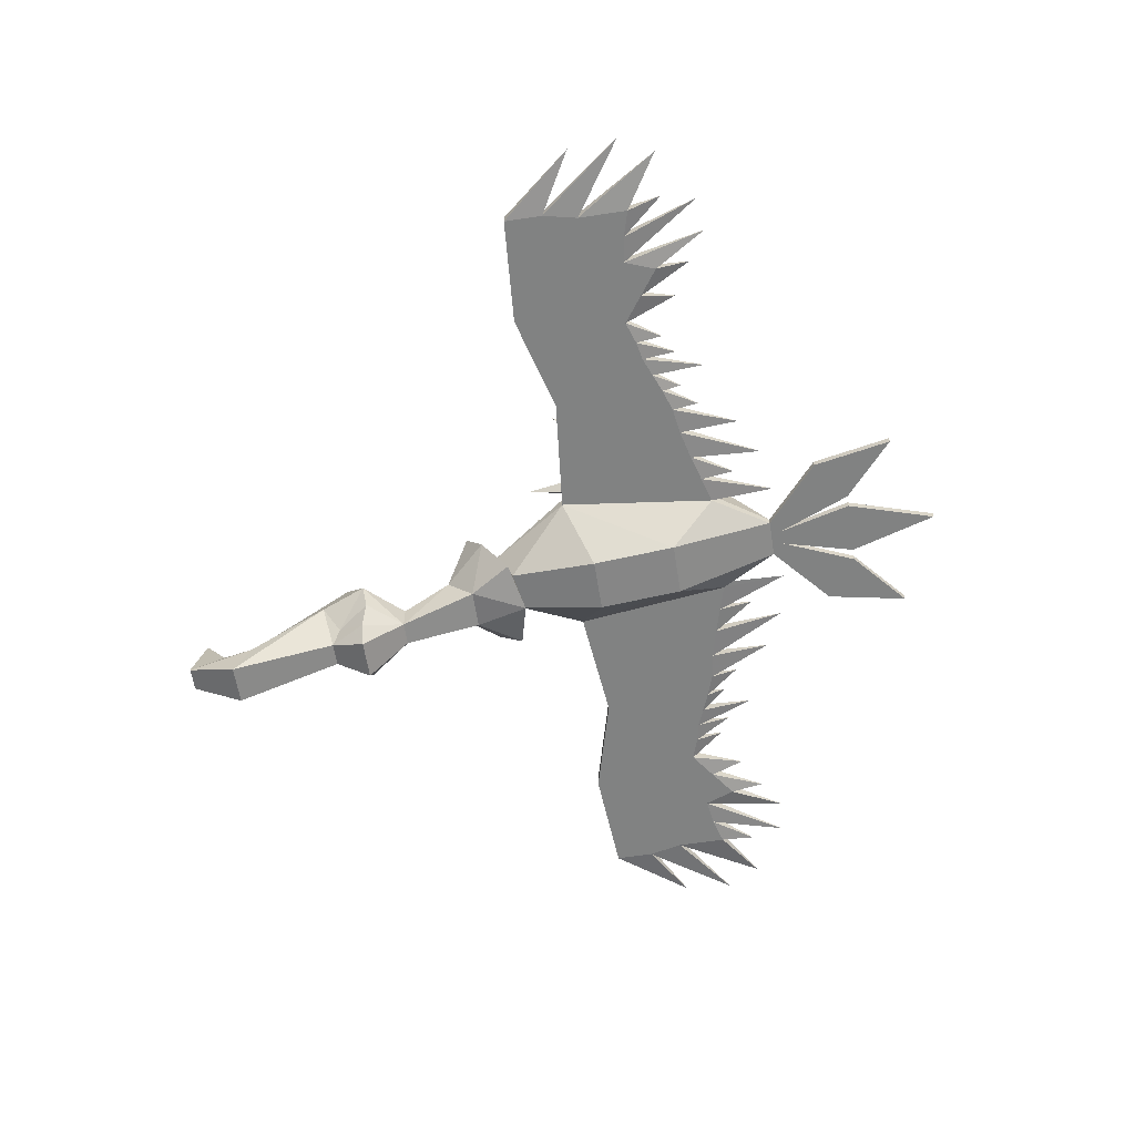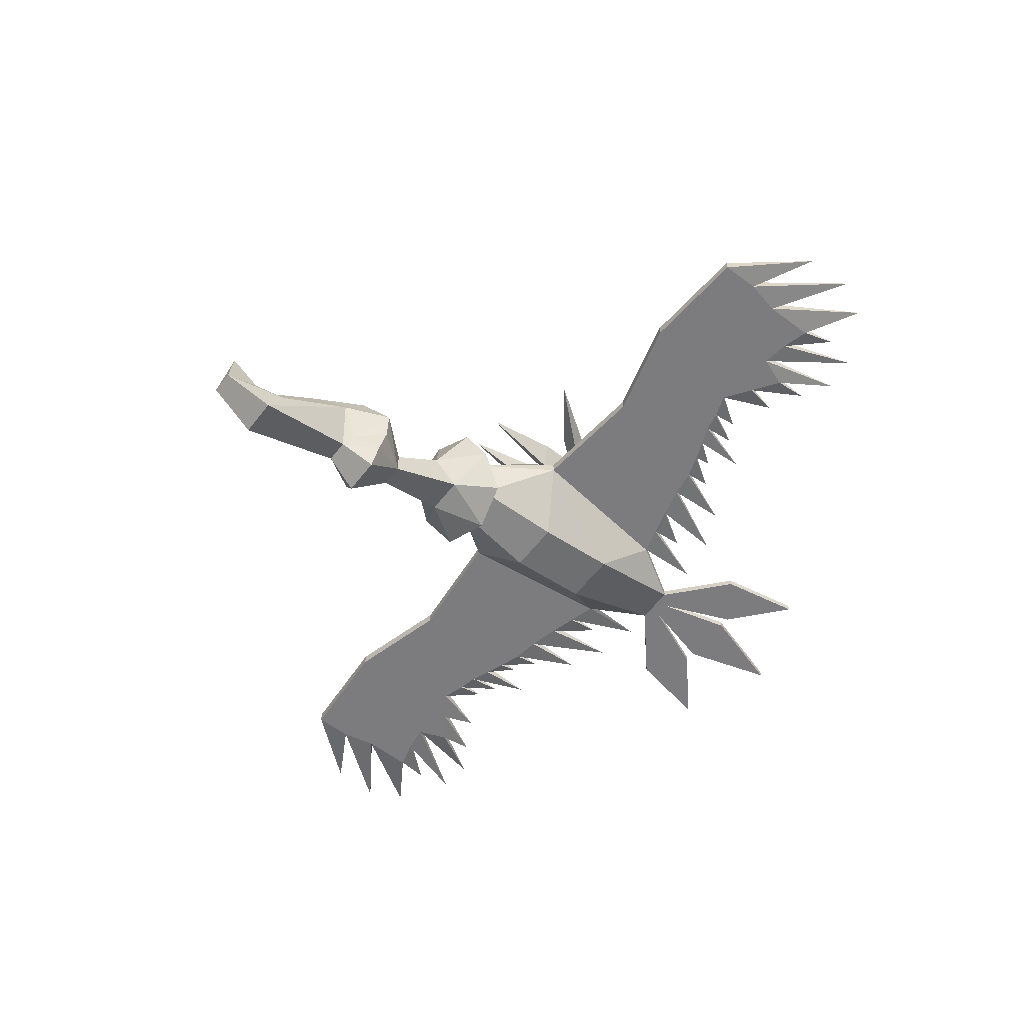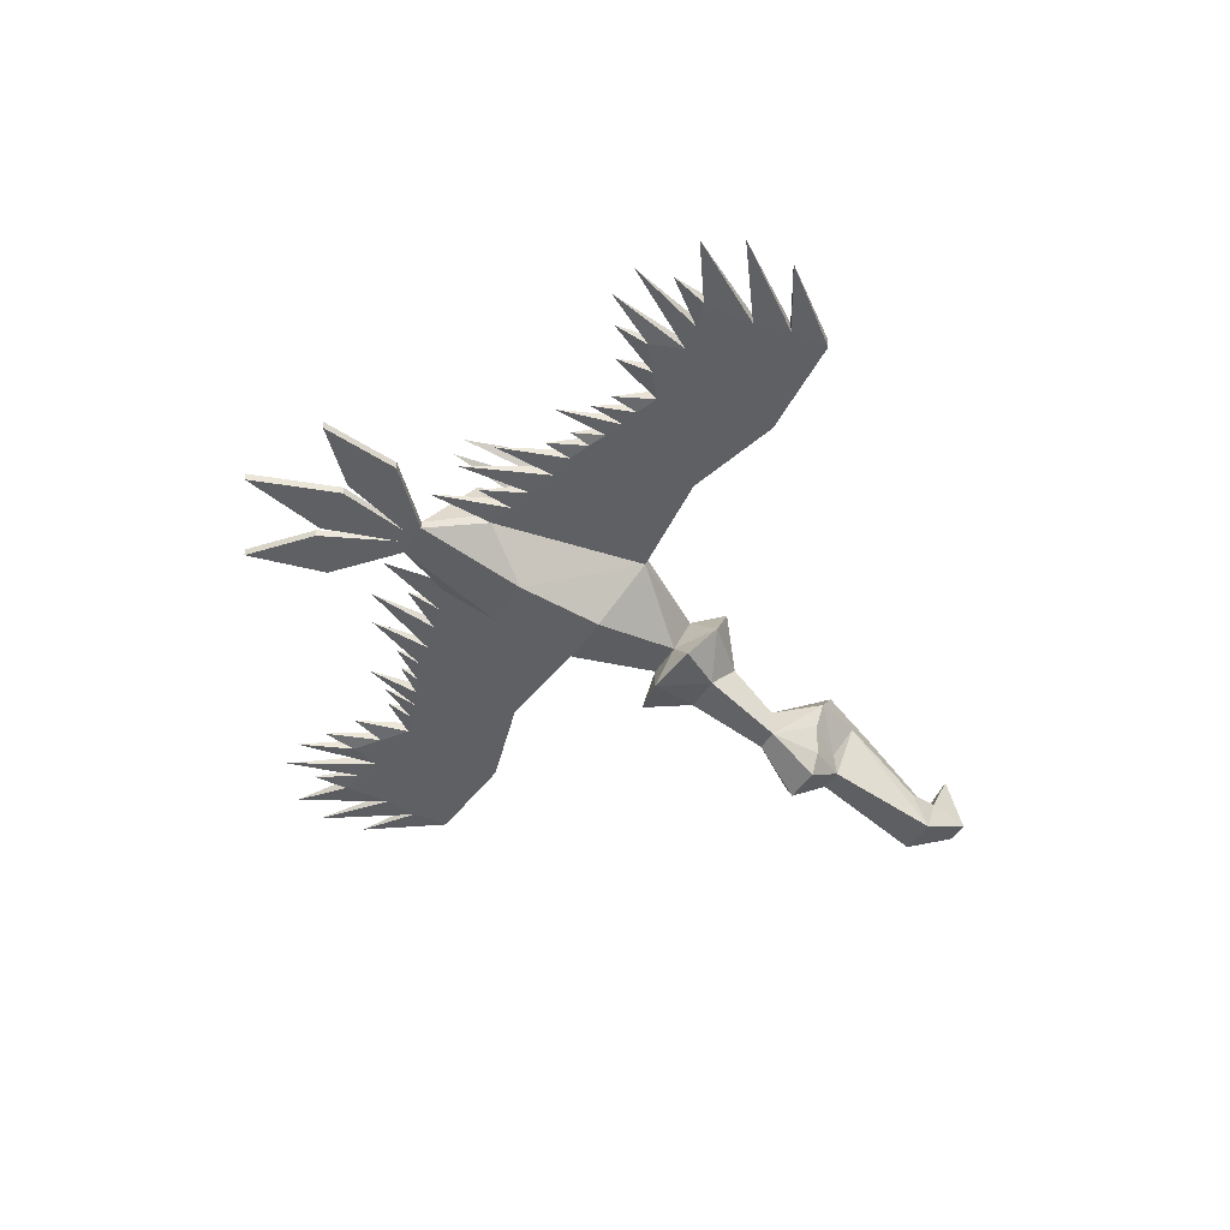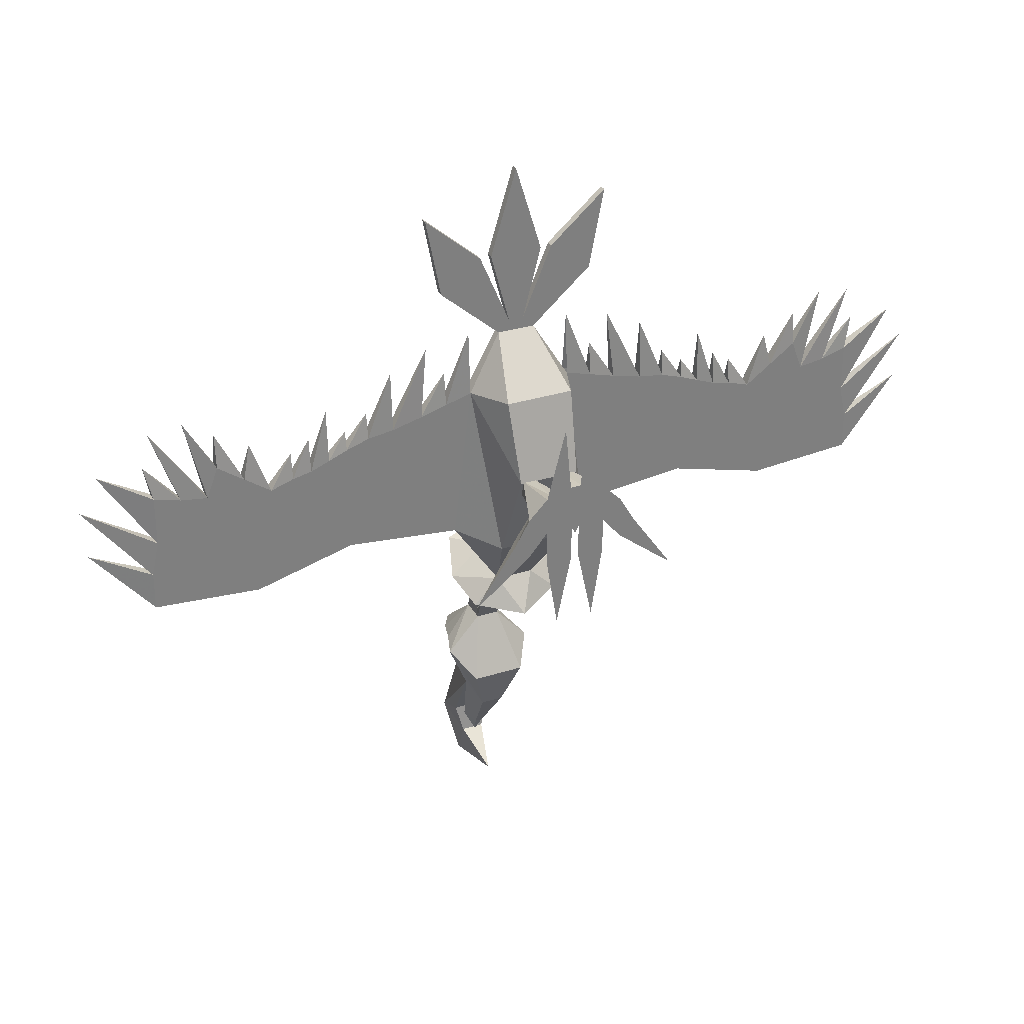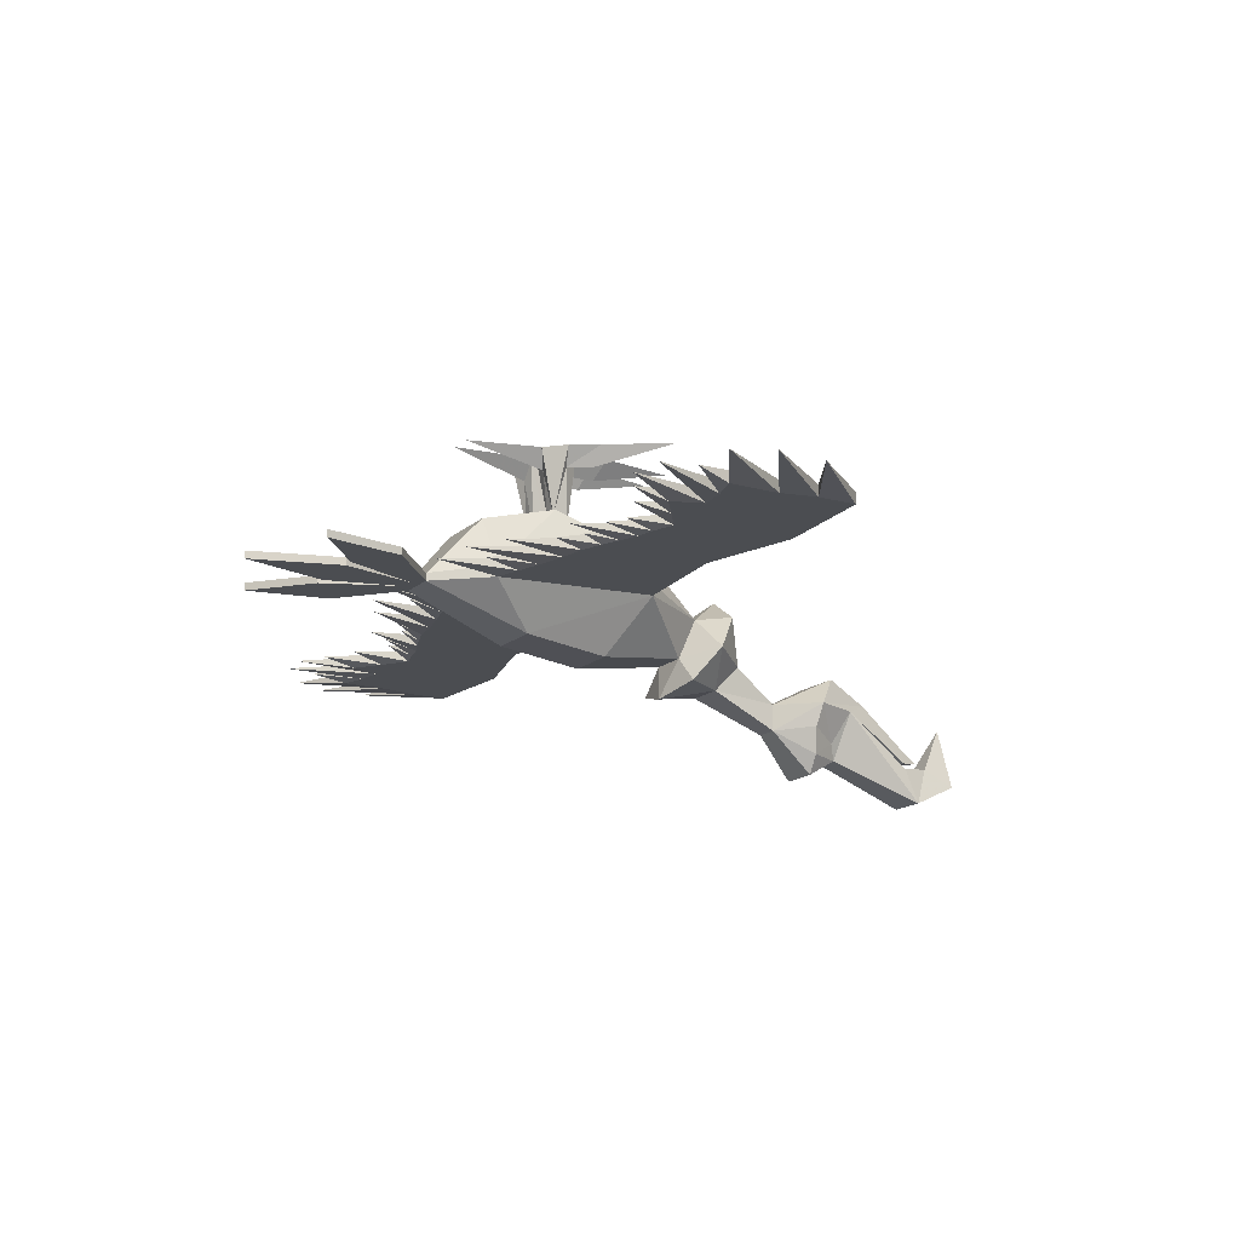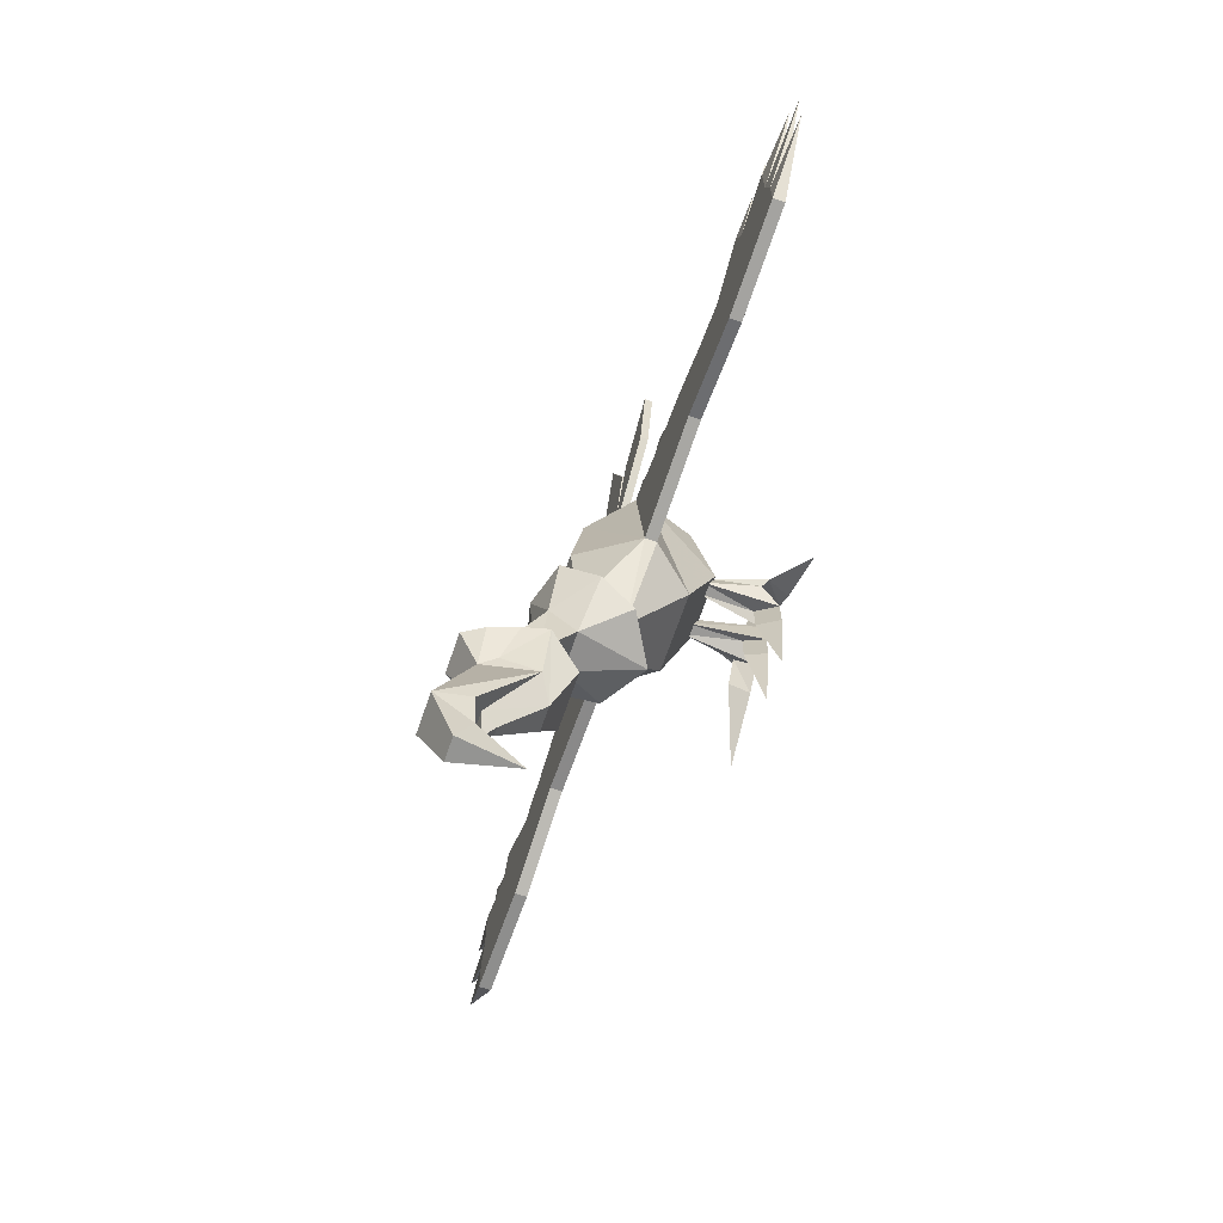
<metadata>
{"format":"obj","ext":"obj","renderer":"f3d","projection":"perspective","resolution":1024,"background":"white","views":[{"elev":-60.6,"azim":-81.1,"up":"+Y"},{"elev":-58.9,"azim":-127.6,"up":"+Y"},{"elev":-42.2,"azim":61.7,"up":"+Y"},{"elev":31.3,"azim":155.6,"up":"+Z"},{"elev":-15.8,"azim":59.8,"up":"+Y"},{"elev":-68.9,"azim":70.9,"up":"+Z"}]}
</metadata>
<code>
o npc/vulture
v 0 0 -7
v -7 0 7
v 7 0 7
v -43 -38 13
v -43 -36 20
v -49 -38 11
v -49 -38 -18
v -19 -38 -21
v -36 -38 14
v -36 -36 30
v -43 -35 13
v -49 -35 11
v -49 -36 16
v -54 -38 9
v -59 -38 7
v -64 -38 6
v -70 -38 4
v -77 -38 -7
v -75 -38 -25
v -49 -35 -18
v -19 -35 -21
v -5 -38 -42
v -5 -49 -37
v -7 -52 -14
v -7 -49 8
v -14 -38 20
v -21 -38 18
v -28 -38 16
v -26 -36 35
v -36 -35 14
v -54 -35 9
v -54 -36 23
v -59 -35 7
v -59 -36 16
v -64 -35 6
v -64 -36 13
v -70 -35 4
v -75 -36 18
v -77 -38 9
v -87 -38 6
v -101 -38 -4
v -103 -38 -13
v -103 -38 -23
v -103 -35 -23
v -75 -35 -25
v -77 -35 -7
v -21 -36 27
v -28 -35 16
v -21 -35 18
v -14 -35 20
v -10 -24 -23
v 5 -38 -42
v 0 -31 -51
v -12 -38 -49
v -15 -47 -44
v -12 -56 -37
v 0 -59 -34
v 5 -49 -37
v -14 -36 37
v 3 -64 -67
v 5 -56 -48
v -5 -56 -48
v -3 -64 -67
v -5 -75 -77
v 5 -75 -77
v 8 -70 -77
v 10 -63 -76
v 12 -57 -77
v 3 -57 -67
v 5 -49 -55
v 15 -47 -44
v 12 -56 -37
v -5 -49 -55
v -3 -57 -67
v -12 -57 -77
v -10 -63 -76
v -8 -70 -77
v -3 -70 -86
v 3 -70 -86
v 5 -66 -84
v 7 -57 -89
v 3 -54 -96
v 7 -49 -83
v 12 -38 -49
v 3 -68 -109
v -7 -57 -89
v -3 -68 -109
v 0 -67 -115
v 1 -64 -110
v -3 -54 -96
v -1 -64 -110
v -7 -49 -83
v 5 -70 -108
v -5 -70 -108
v -5 -79 -112
v -5 -66 -84
v 3 -69 -116
v -3 -69 -116
v -3 -73 -125
v 5 -79 -112
v 0 -57 -123
v 3 -73 -125
v 8 0 -5
v 7 -19 -3
v 4 -5 -3
v 8 0 -14
v 1 0 -5
v 1 0 3
v 13 0 0
v 17 0 -7
v 13 0 -11
v 14 -5 -7
v 10 -5 -1
v 7 -17 1
v 8 0 5
v 5 -5 3
v 4 -17 1
v 4 -19 -3
v 3 0 24
v -4 -5 -3
v -7 -19 -3
v -8 0 -5
v -4 -5 -12
v -1 0 -14
v -1 0 -5
v -4 -19 -3
v -10 -5 -1
v -13 0 -11
v -13 0 0
v -8 0 -14
v -5 0 -33
v -1 0 3
v -4 -17 1
v -8 0 5
v -3 0 24
v -5 -5 3
v -7 -17 1
v 19 -35 -21
v 14 -35 20
v 14 -38 20
v 19 -38 -21
v 10 -24 -23
v 21 -35 18
v 28 -35 16
v 36 -35 14
v 43 -35 13
v 49 -35 -18
v 49 -38 -18
v 43 -38 13
v 36 -38 14
v 28 -38 16
v 21 -38 18
v 7 -49 8
v 7 -52 -14
v -8 -16 1
v 8 -16 1
v 9 -22 22
v 5 -37 35
v 5 -39 35
v -5 -39 35
v -9 -22 22
v -5 -37 35
v 2 -37 38
v 21 -37 49
v 21 -39 49
v 25 -39 70
v 10 -39 57
v 2 -39 38
v -2 -39 38
v -21 -39 49
v -2 -37 38
v 7 -37 57
v 10 -37 57
v 25 -37 70
v 49 -38 11
v 43 -36 20
v 54 -38 9
v 49 -36 16
v 49 -35 11
v 36 -36 30
v 26 -36 35
v 21 -36 27
v 14 -36 37
v 54 -35 9
v 59 -35 7
v 64 -35 6
v 70 -35 4
v 77 -35 -7
v 75 -35 -25
v 75 -38 -25
v 77 -38 -7
v 70 -38 4
v 64 -38 6
v 59 -38 7
v 54 -36 23
v 64 -36 13
v 75 -36 18
v 77 -35 9
v 87 -35 6
v 101 -35 -4
v 103 -35 -13
v 103 -35 -23
v 103 -38 -23
v 103 -38 -13
v 101 -38 -4
v 87 -38 6
v 77 -38 9
v 84 -36 23
v 84 -35 14
v 92 -36 28
v 101 -36 27
v 94 -35 7
v 101 -35 9
v 115 -36 18
v 120 -36 9
v 119 -36 -4
v 59 -36 16
v 0 -39 80
v 0 -37 80
v -7 -37 57
v -7 -39 57
v 7 -39 57
v -25 -39 70
v -25 -37 70
v -21 -37 49
v -10 -39 57
v -10 -37 57
v 103 -36 18
v 101 -38 9
v 94 -38 7
v 84 -38 14
v -103 -35 -13
v -119 -36 -4
v -120 -36 9
v -101 -35 -4
v -87 -35 6
v -77 -35 9
v -84 -36 23
v -84 -38 14
v -92 -36 28
v -101 -36 27
v -94 -38 7
v -101 -38 9
v -115 -36 18
v -84 -35 14
v -94 -35 7
v -101 -35 9
v -103 -36 18
v 28 0 -23
v 1 0 -14
v 4 -5 -12
v 5 0 -33
v -17 0 -7
v -14 -5 -7
v -28 0 -23
f 1 2 3
f 4 5 6
f 4 6 7
f 4 7 8
f 4 8 9
f 4 9 10
f 4 10 11
f 4 11 5
f 5 11 12
f 5 12 6
f 6 12 13
f 6 13 14
f 6 14 7
f 7 14 15
f 7 15 16
f 7 16 17
f 7 17 18
f 7 18 19
f 7 19 20
f 7 20 21
f 7 21 8
f 8 21 22
f 8 22 23
f 8 23 24
f 8 24 25
f 8 25 26
f 8 26 27
f 8 27 28
f 8 28 9
f 9 28 29
f 9 29 30
f 9 30 10
f 10 30 11
f 11 30 21
f 11 21 20
f 11 20 12
f 12 20 31
f 12 31 13
f 13 31 14
f 14 31 32
f 14 32 15
f 15 32 33
f 15 33 34
f 15 34 16
f 16 34 35
f 16 35 36
f 16 36 17
f 17 36 37
f 17 37 38
f 17 38 39
f 17 39 18
f 18 39 40
f 18 40 41
f 18 41 42
f 18 42 43
f 18 43 19
f 19 43 44
f 19 44 45
f 19 45 20
f 20 45 46
f 20 46 37
f 20 37 35
f 20 35 33
f 20 33 31
f 31 33 32
f 27 47 28
f 28 47 48
f 28 48 29
f 29 48 30
f 30 48 21
f 21 48 49
f 21 49 50
f 21 50 51
f 21 51 22
f 22 51 52
f 22 52 53
f 22 53 54
f 22 54 55
f 22 55 23
f 23 55 56
f 23 56 57
f 23 57 58
f 23 58 24
f 23 24 23
f 26 59 27
f 27 59 49
f 27 49 47
f 47 49 48
f 49 59 50
f 37 36 35
f 35 34 33
f 60 61 62
f 60 62 63
f 60 63 64
f 60 64 65
f 60 65 66
f 60 66 67
f 60 67 68
f 60 68 69
f 60 69 61
f 61 69 70
f 61 70 71
f 61 71 72
f 61 72 57
f 61 57 62
f 62 57 56
f 62 56 55
f 62 55 73
f 62 73 63
f 63 73 74
f 63 74 75
f 63 75 76
f 63 76 77
f 63 77 64
f 64 77 78
f 64 78 65
f 65 78 79
f 65 79 66
f 66 79 80
f 66 80 67
f 67 80 68
f 68 80 81
f 68 81 82
f 68 82 83
f 68 83 69
f 69 83 74
f 69 74 70
f 70 74 73
f 70 73 53
f 70 53 84
f 70 84 71
f 71 84 52
f 71 52 58
f 71 58 72
f 72 58 57
f 85 81 86
f 85 86 87
f 85 87 88
f 85 88 89
f 85 89 82
f 85 82 81
f 90 82 89
f 90 89 91
f 90 91 87
f 90 87 86
f 90 86 75
f 90 75 92
f 90 92 82
f 82 92 83
f 83 92 74
f 74 92 75
f 74 75 63
f 88 91 89
f 91 88 87
f 86 81 93
f 86 93 94
f 86 94 95
f 86 95 78
f 86 78 96
f 86 96 75
f 75 96 76
f 76 96 77
f 77 96 78
f 94 93 97
f 94 97 98
f 94 98 99
f 94 99 95
f 95 99 100
f 95 100 78
f 78 100 79
f 79 100 81
f 79 81 80
f 98 97 101
f 98 101 99
f 99 101 102
f 99 102 100
f 100 102 97
f 100 97 93
f 100 93 81
f 101 97 102
f 103 104 105
f 103 105 106
f 103 106 107
f 103 107 108
f 103 108 109
f 103 109 110
f 103 110 111
f 103 111 112
f 103 112 113
f 103 113 104
f 104 113 114
f 114 113 109
f 114 109 115
f 114 115 116
f 114 116 117
f 117 116 108
f 117 108 107
f 117 107 118
f 118 107 105
f 118 105 104
f 108 115 109
f 115 108 119
f 115 119 116
f 116 119 108
f 120 121 122
f 120 122 123
f 120 123 124
f 120 124 125
f 120 125 126
f 120 126 121
f 121 127 122
f 122 127 128
f 122 128 129
f 122 129 125
f 122 125 124
f 122 124 130
f 122 130 123
f 123 130 131
f 123 131 124
f 124 131 130
f 132 133 126
f 132 126 125
f 132 125 134
f 132 134 135
f 132 135 136
f 132 136 133
f 133 136 137
f 137 136 134
f 137 134 129
f 137 129 127
f 137 127 121
f 125 129 134
f 138 139 140
f 138 140 141
f 138 141 52
f 138 52 142
f 138 142 139
f 138 139 143
f 138 143 144
f 138 144 145
f 138 145 146
f 138 146 147
f 138 147 141
f 141 147 148
f 141 148 149
f 141 149 150
f 141 150 151
f 141 151 152
f 141 152 140
f 141 140 153
f 141 153 154
f 141 154 58
f 141 58 52
f 8 26 50
f 8 50 21
f 142 51 155
f 142 155 156
f 142 156 139
f 139 156 157
f 139 157 158
f 139 158 159
f 139 159 140
f 140 159 153
f 153 159 160
f 153 160 25
f 153 25 154
f 154 25 24
f 154 24 58
f 154 58 58
f 156 155 161
f 156 161 157
f 157 161 162
f 157 162 158
f 158 162 163
f 158 163 164
f 158 164 159
f 159 164 165
f 159 165 166
f 159 166 167
f 159 167 168
f 159 168 169
f 159 169 160
f 160 169 170
f 160 170 162
f 160 162 50
f 160 50 26
f 160 26 25
f 50 155 51
f 155 50 161
f 161 50 162
f 51 142 52
f 162 171 163
f 163 171 172
f 163 172 168
f 163 168 167
f 163 167 173
f 163 173 174
f 163 174 164
f 164 174 165
f 165 174 166
f 166 174 173
f 166 173 167
f 175 176 149
f 175 149 148
f 175 148 177
f 175 177 178
f 175 178 179
f 175 179 176
f 176 179 146
f 176 146 149
f 149 146 180
f 149 180 150
f 150 180 145
f 150 145 181
f 150 181 151
f 151 181 144
f 151 144 182
f 151 182 152
f 152 182 143
f 152 143 183
f 152 183 140
f 145 180 146
f 144 181 145
f 143 182 144
f 139 183 143
f 179 147 146
f 147 179 184
f 147 184 185
f 147 185 186
f 147 186 187
f 147 187 188
f 147 188 189
f 147 189 148
f 148 189 190
f 148 190 191
f 148 191 192
f 148 192 193
f 148 193 194
f 148 194 177
f 177 194 195
f 177 195 184
f 177 184 178
f 178 184 179
f 186 196 187
f 187 196 192
f 187 192 197
f 187 197 198
f 187 198 188
f 188 198 199
f 188 199 200
f 188 200 201
f 188 201 202
f 188 202 189
f 189 202 203
f 189 203 190
f 190 203 204
f 190 204 191
f 191 204 205
f 191 205 206
f 191 206 207
f 191 207 192
f 192 207 197
f 197 207 198
f 198 207 208
f 198 208 209
f 198 209 199
f 199 209 210
f 199 210 206
f 199 206 211
f 199 211 212
f 199 212 200
f 200 212 213
f 200 213 214
f 200 214 205
f 200 205 215
f 200 215 201
f 201 215 204
f 201 204 216
f 201 216 202
f 202 216 203
f 203 216 204
f 185 217 186
f 186 217 193
f 186 193 196
f 196 193 192
f 184 195 185
f 185 195 194
f 185 194 217
f 217 194 193
f 52 84 53
f 73 54 53
f 54 73 55
f 63 74 75
f 218 219 220
f 218 220 221
f 218 221 168
f 218 168 222
f 218 222 219
f 219 222 172
f 219 172 171
f 219 171 220
f 220 171 221
f 221 171 169
f 221 169 168
f 168 172 222
f 223 224 225
f 223 225 170
f 223 170 169
f 223 169 226
f 223 226 224
f 224 226 227
f 224 227 162
f 224 162 225
f 225 162 170
f 162 227 171
f 171 227 169
f 169 227 226
f 212 228 213
f 213 228 229
f 213 229 214
f 214 229 205
f 205 229 230
f 205 230 206
f 206 230 211
f 211 230 212
f 212 230 228
f 228 230 229
f 231 209 208
f 231 208 207
f 231 207 206
f 231 206 210
f 231 210 209
f 204 215 205
f 232 46 45
f 232 45 44
f 232 44 233
f 232 233 42
f 232 42 234
f 232 234 235
f 232 235 46
f 46 235 236
f 46 236 237
f 46 237 37
f 37 237 38
f 38 237 39
f 39 237 238
f 39 238 239
f 39 239 40
f 40 239 240
f 40 240 236
f 40 236 241
f 40 241 242
f 40 242 41
f 41 242 243
f 41 243 244
f 41 244 235
f 41 235 234
f 41 234 42
f 236 240 245
f 236 245 237
f 237 245 238
f 238 245 239
f 239 245 240
f 246 241 236
f 246 236 235
f 246 235 247
f 246 247 248
f 246 248 242
f 246 242 241
f 235 244 247
f 247 244 243
f 247 243 248
f 248 243 242
f 44 43 233
f 233 43 42
f 110 109 113
f 110 113 112
f 110 112 249
f 110 249 111
f 111 249 112
f 106 250 107
f 107 250 251
f 107 251 105
f 105 251 106
f 106 251 252
f 106 252 250
f 250 252 251
f 129 128 253
f 129 253 254
f 129 254 127
f 127 254 128
f 128 254 255
f 128 255 253
f 253 255 254
f 134 136 135

</code>
